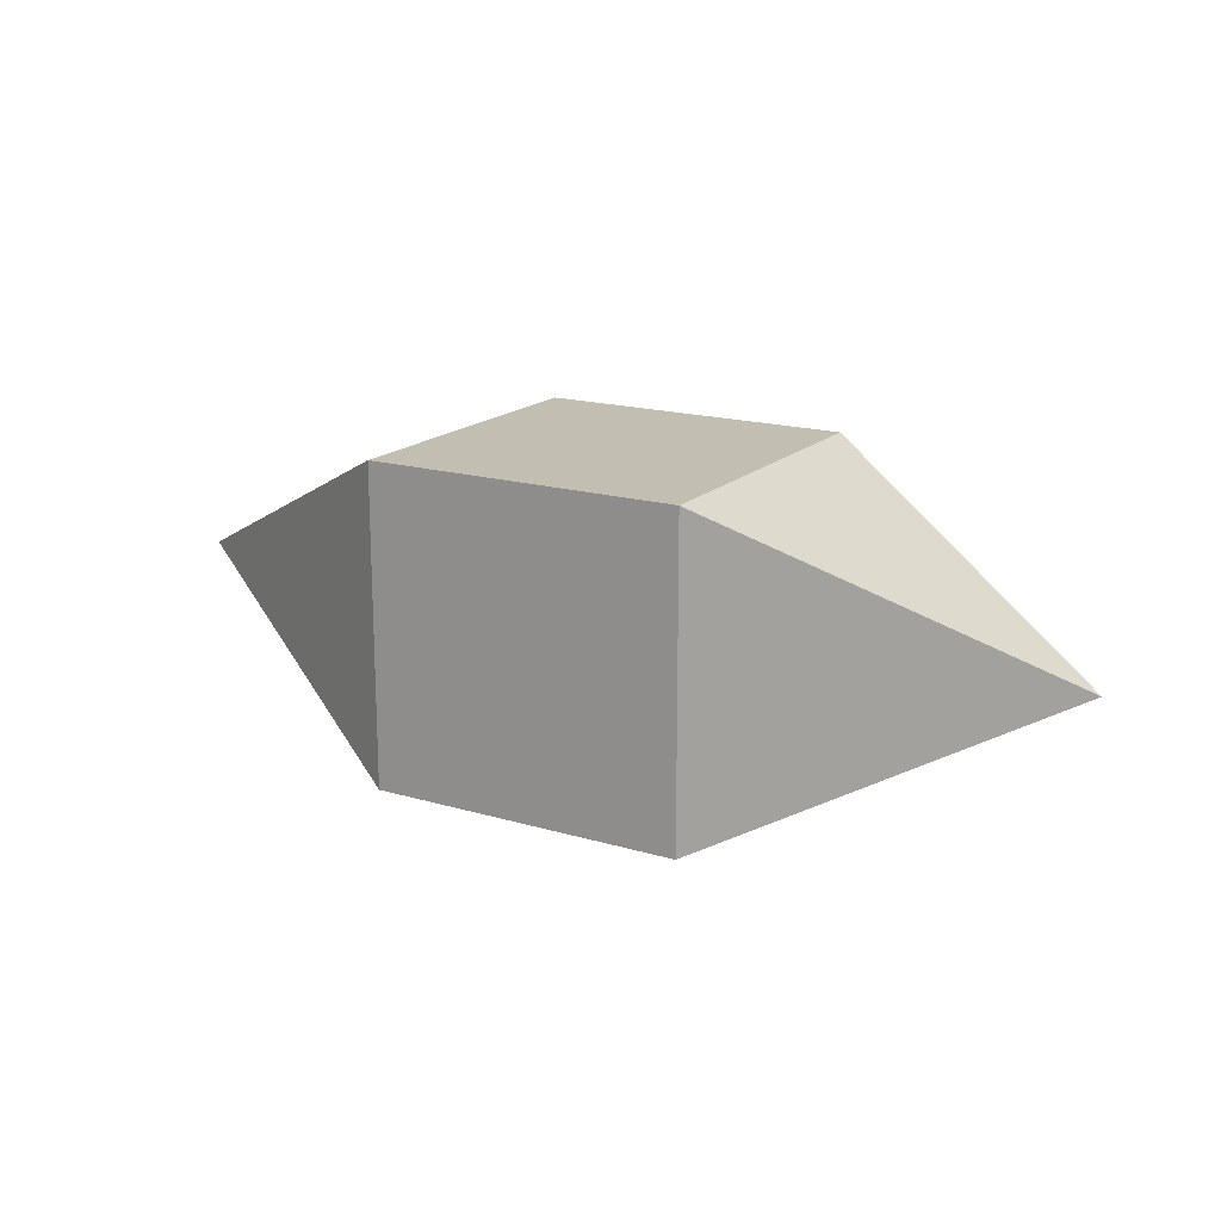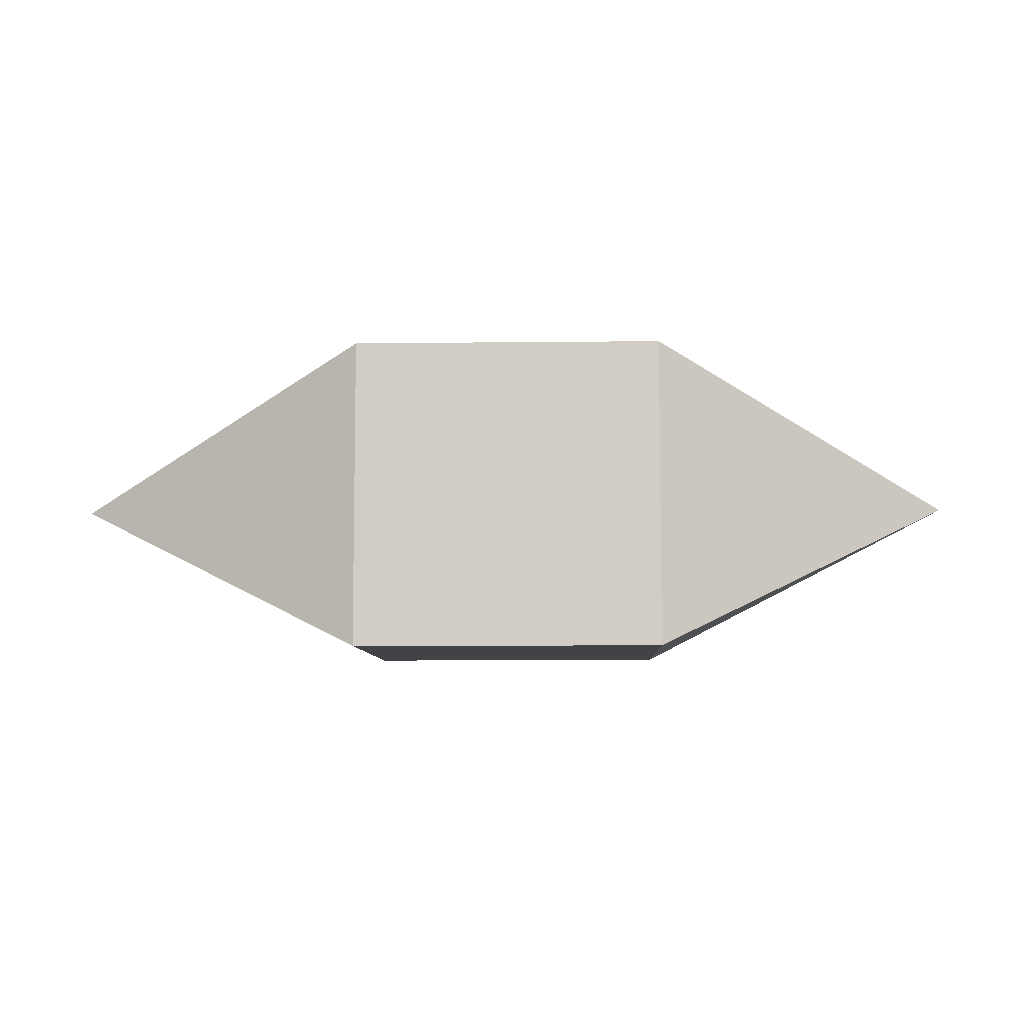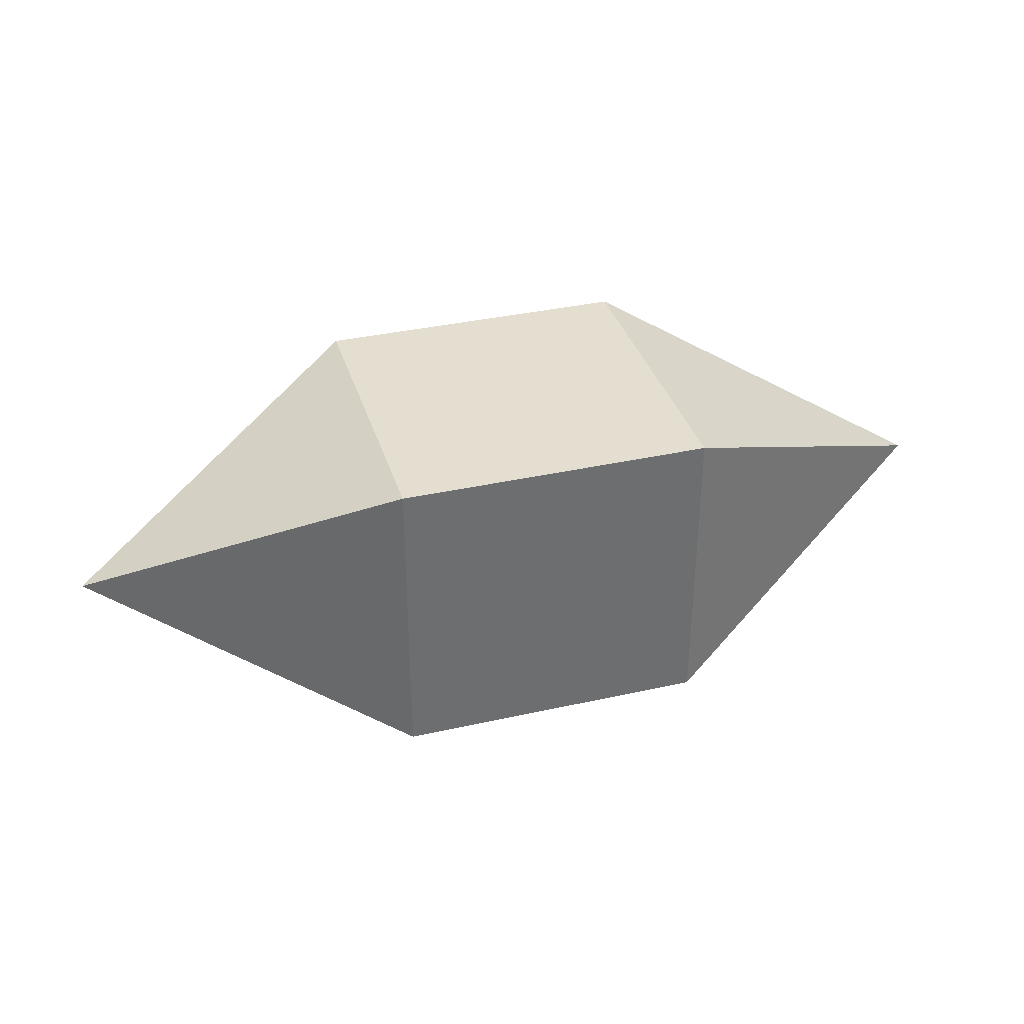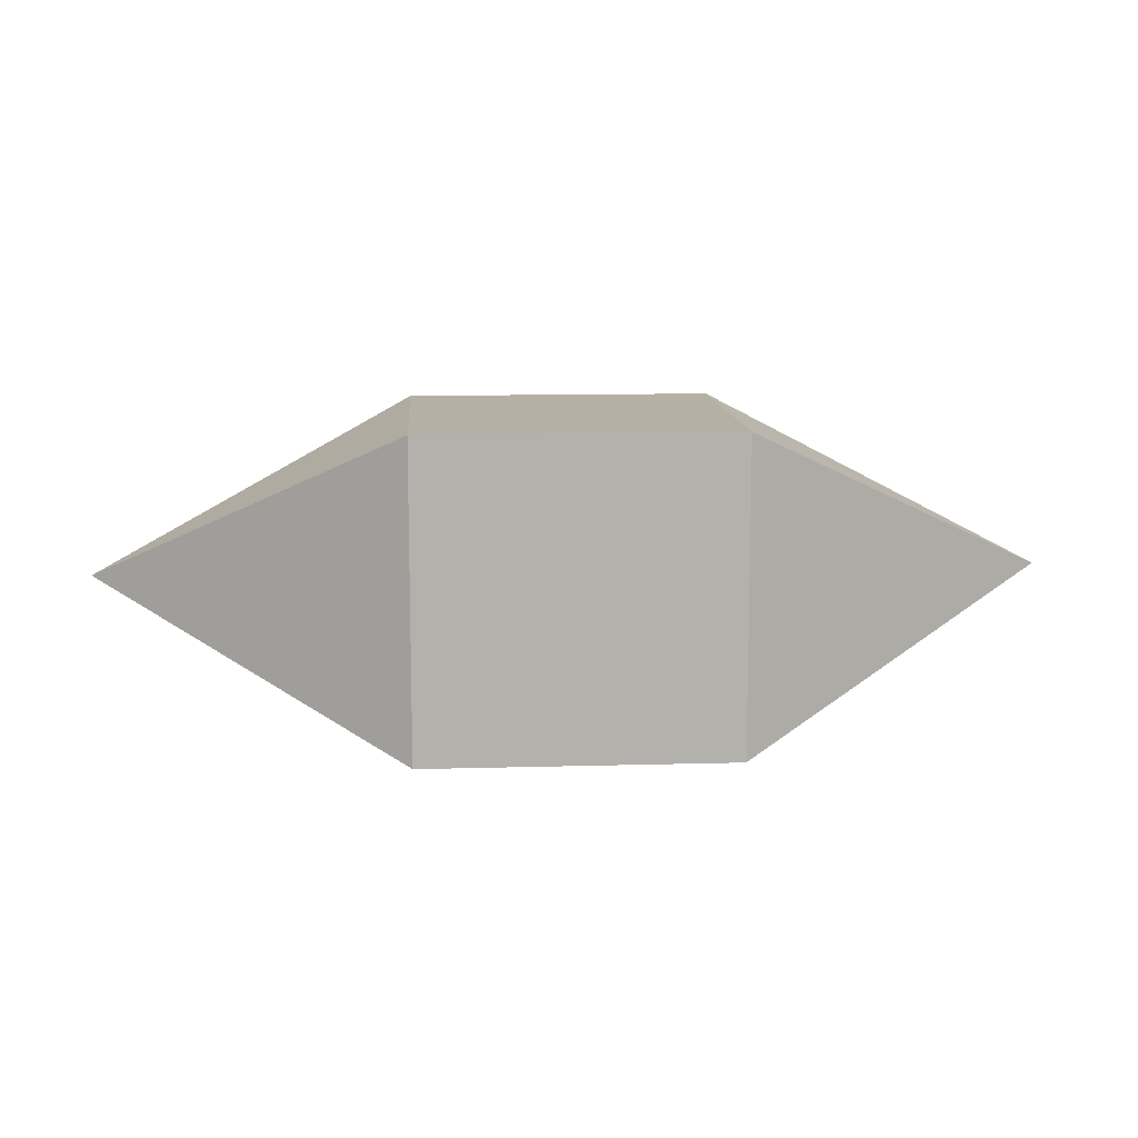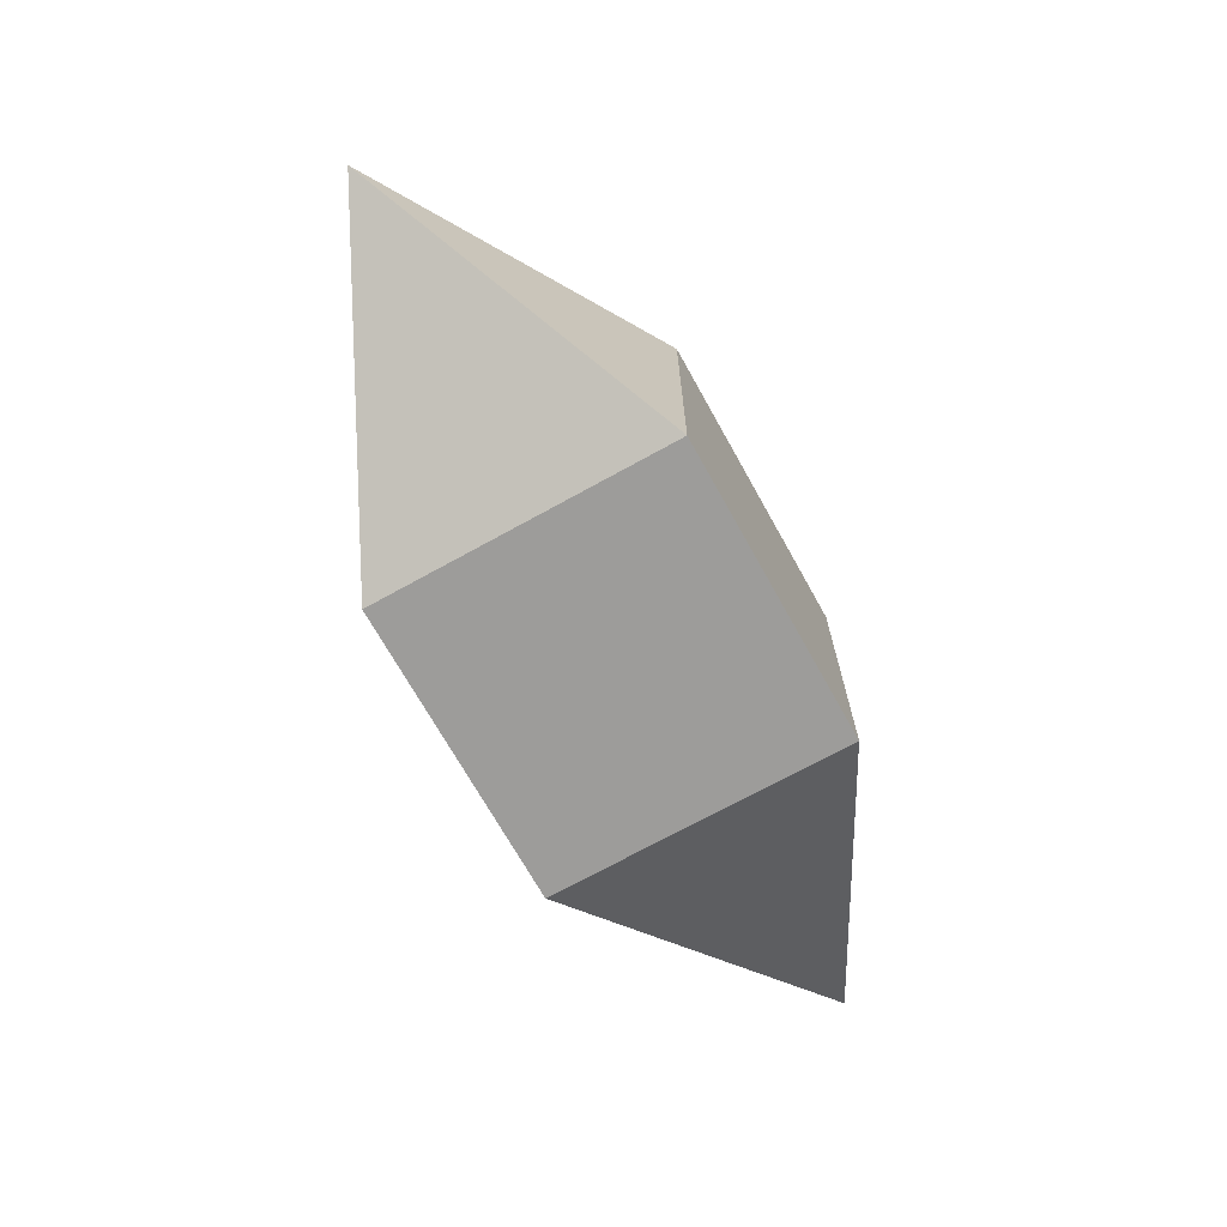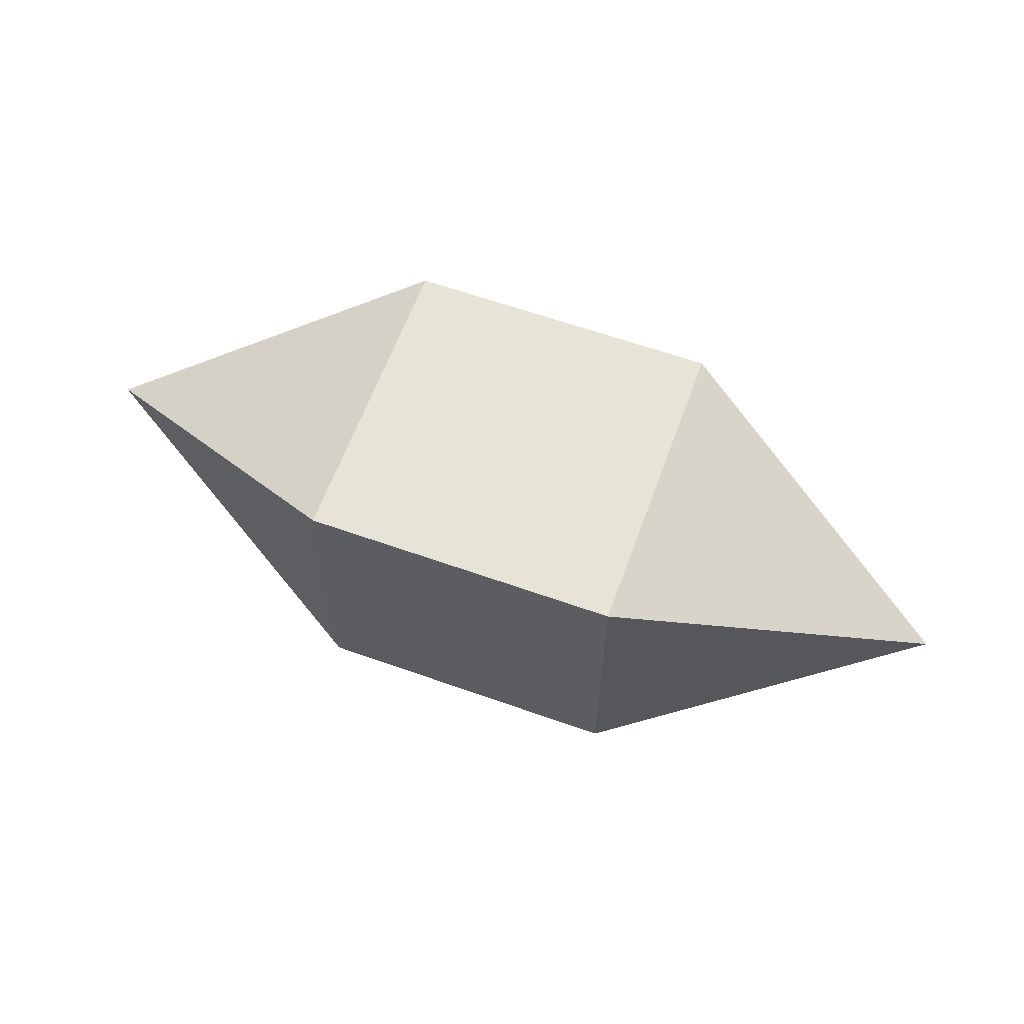
<metadata>
{"format":"obj","ext":"obj","renderer":"f3d","projection":"perspective","resolution":1024,"background":"white","views":[{"elev":17.4,"azim":-149.6,"up":"+Y"},{"elev":-7.4,"azim":-178.1,"up":"+Y"},{"elev":35.9,"azim":-16.4,"up":"+Y"},{"elev":11.4,"azim":-3.9,"up":"+Y"},{"elev":-70.0,"azim":-60.9,"up":"+Y"},{"elev":61.7,"azim":19.9,"up":"+Y"}]}
</metadata>
<code>
o Cube.001
v 1 -1 1
v -1 -1 -1
v 1 -1 -1
v -1 1 -1
v 1 1 1
v 1 1 -1
v 3 -0 1e-06
v -1 -1 1
v -1 1 1
v -3 0 -1e-06
f 1 2 3
f 4 5 6
f 1 3 7
f 5 8 1
f 9 4 10
f 3 4 6
f 4 2 10
f 6 5 7
f 5 1 7
f 3 6 7
f 2 8 10
f 8 9 10
f 1 8 2
f 4 9 5
f 5 9 8
f 3 2 4

</code>
